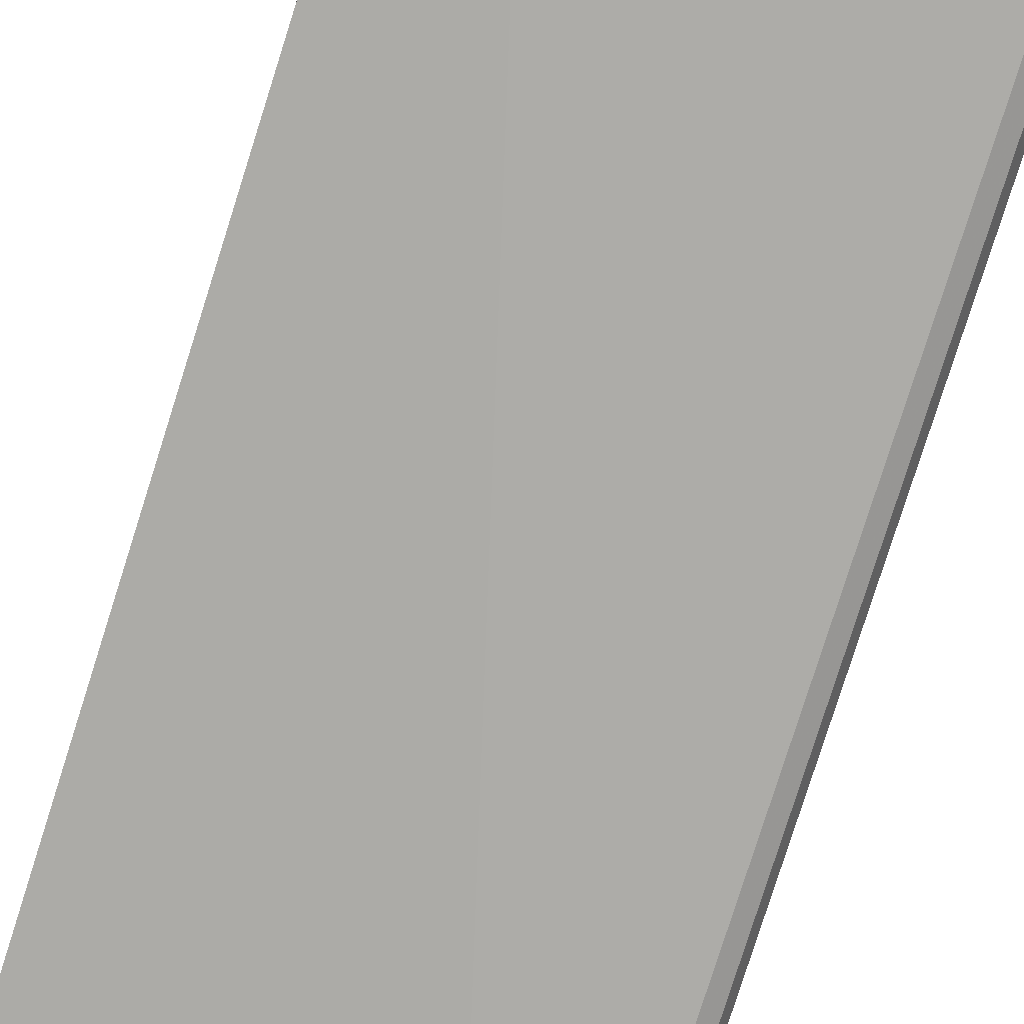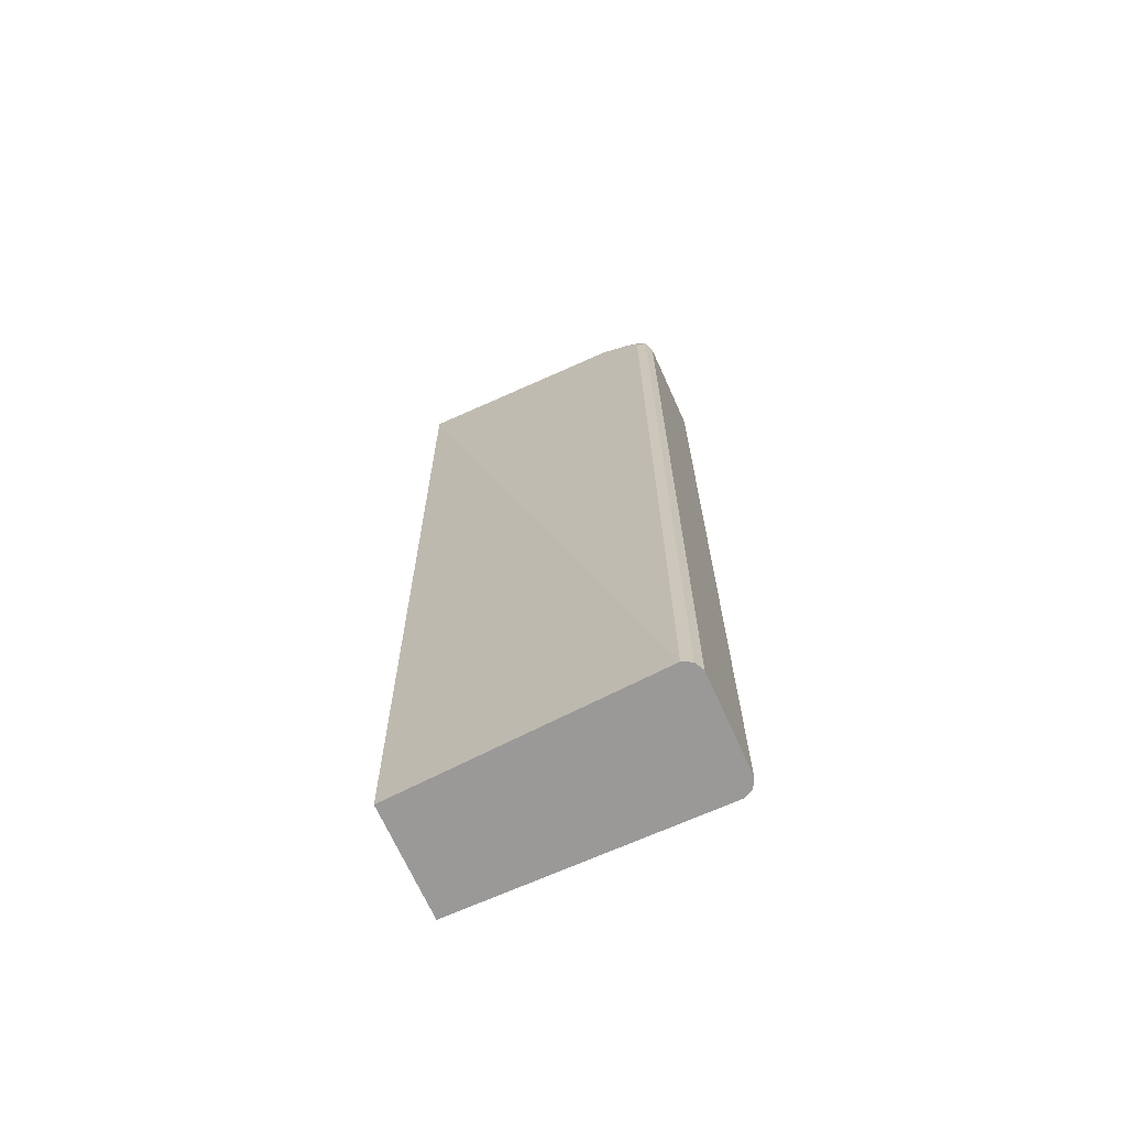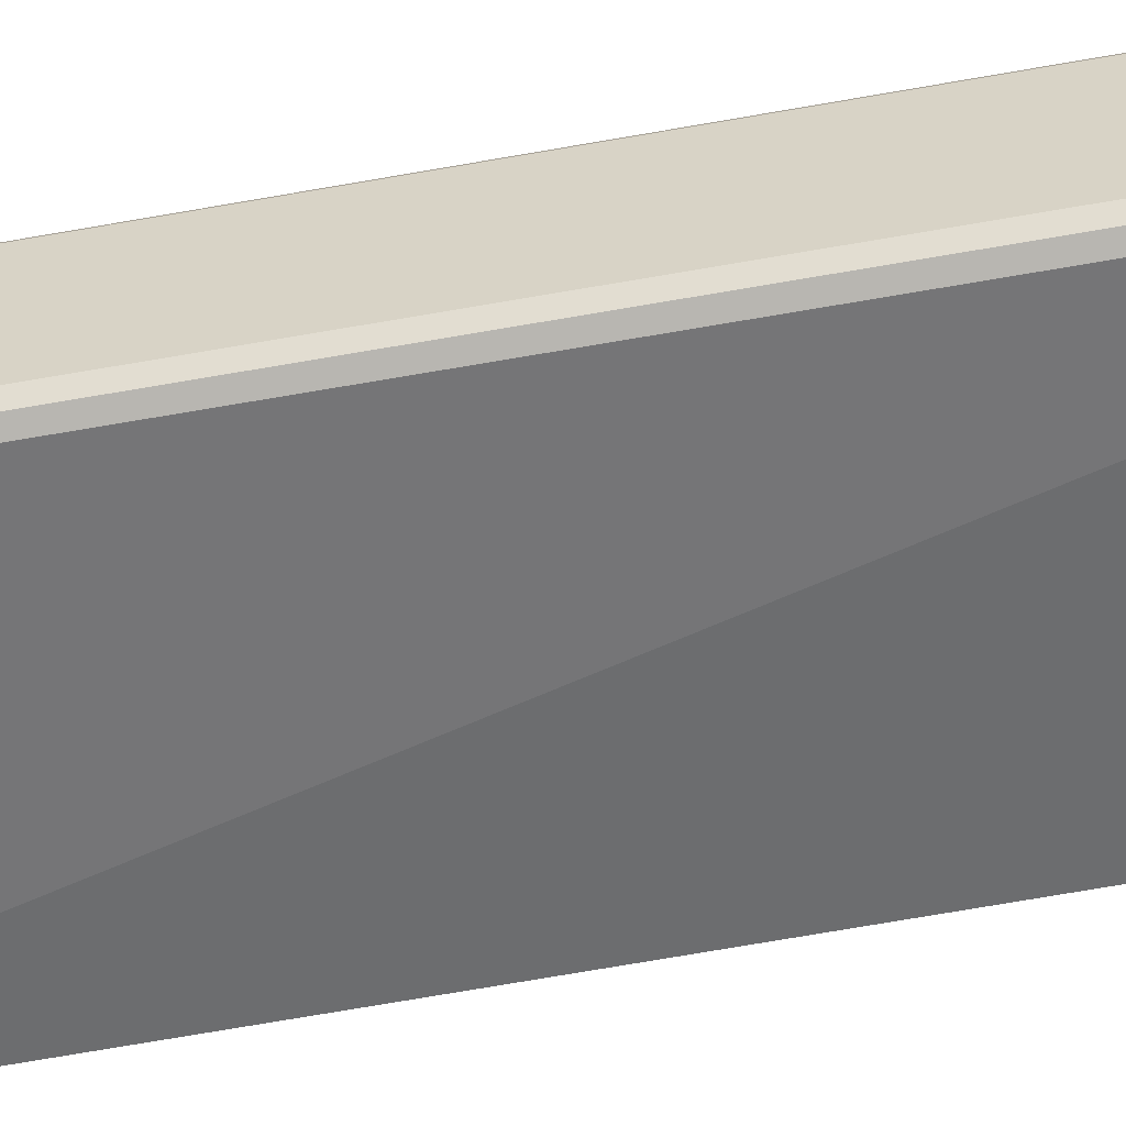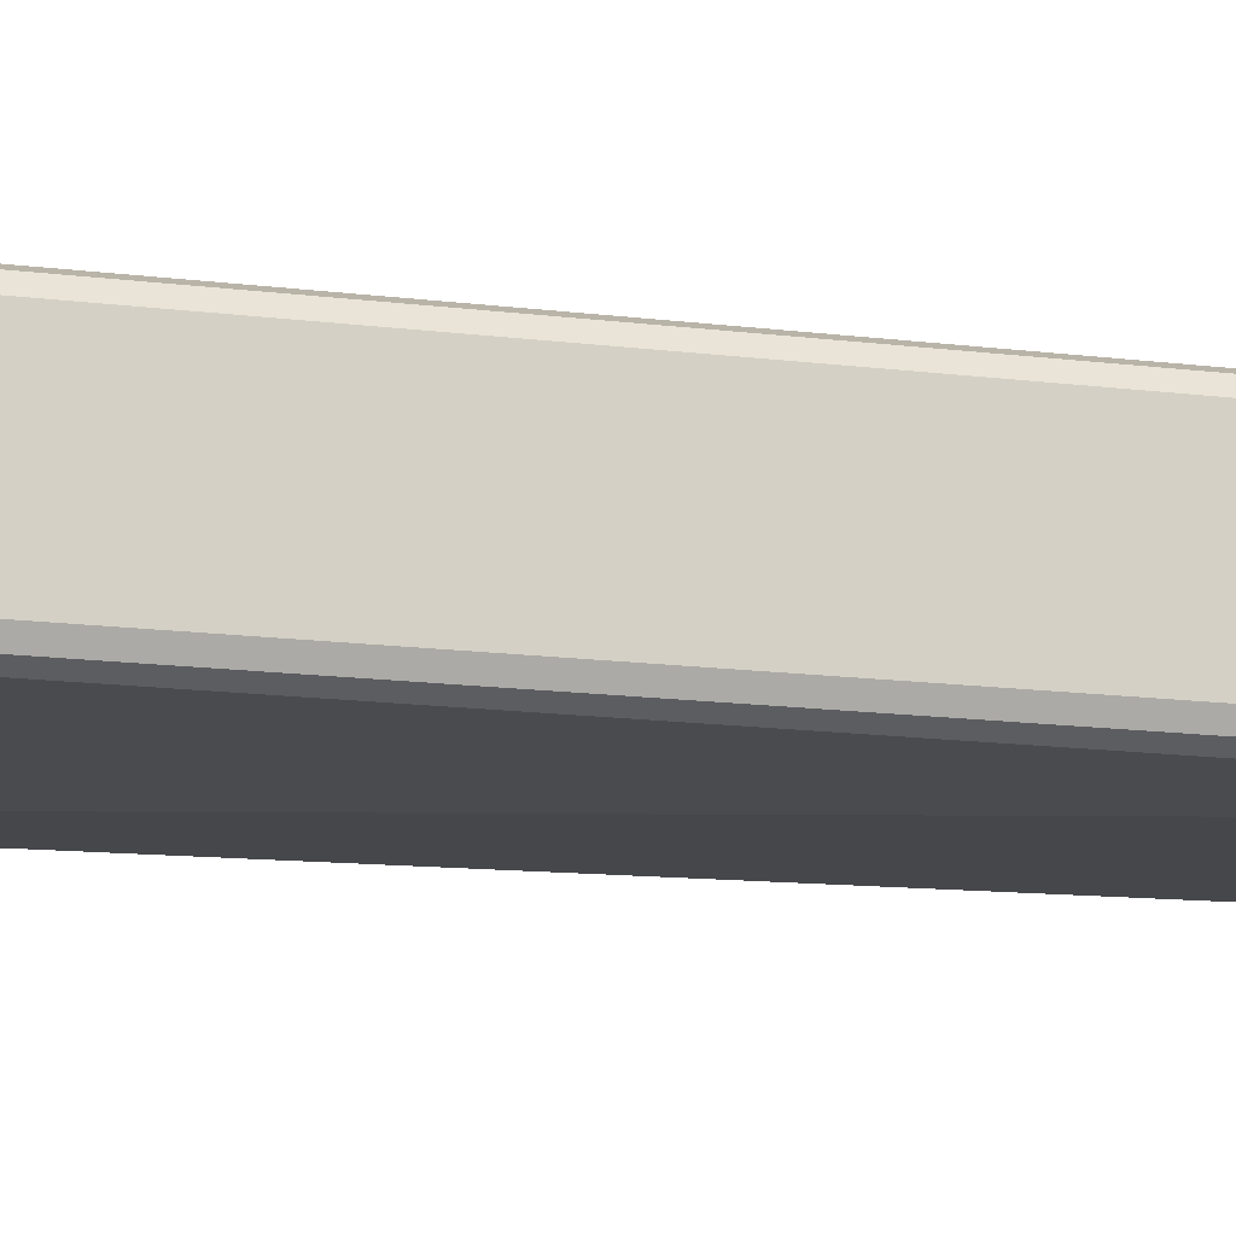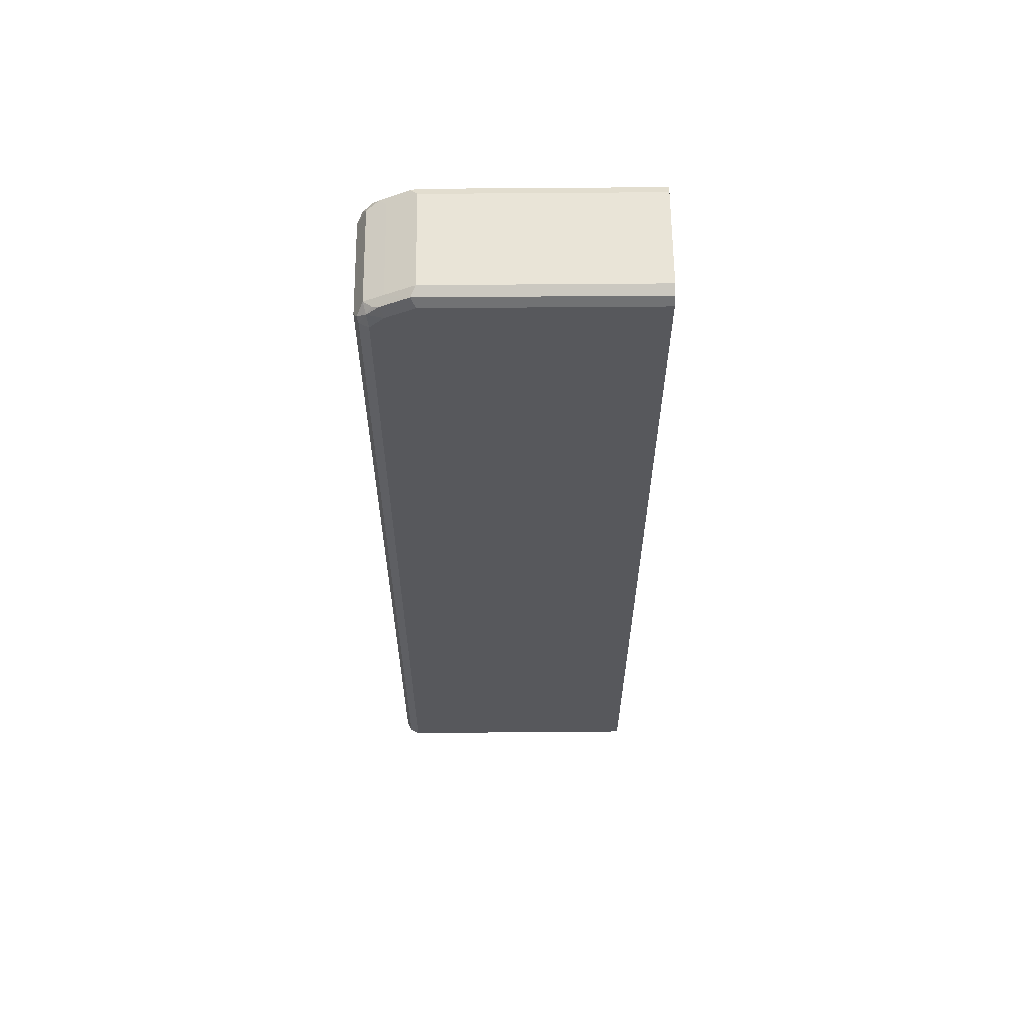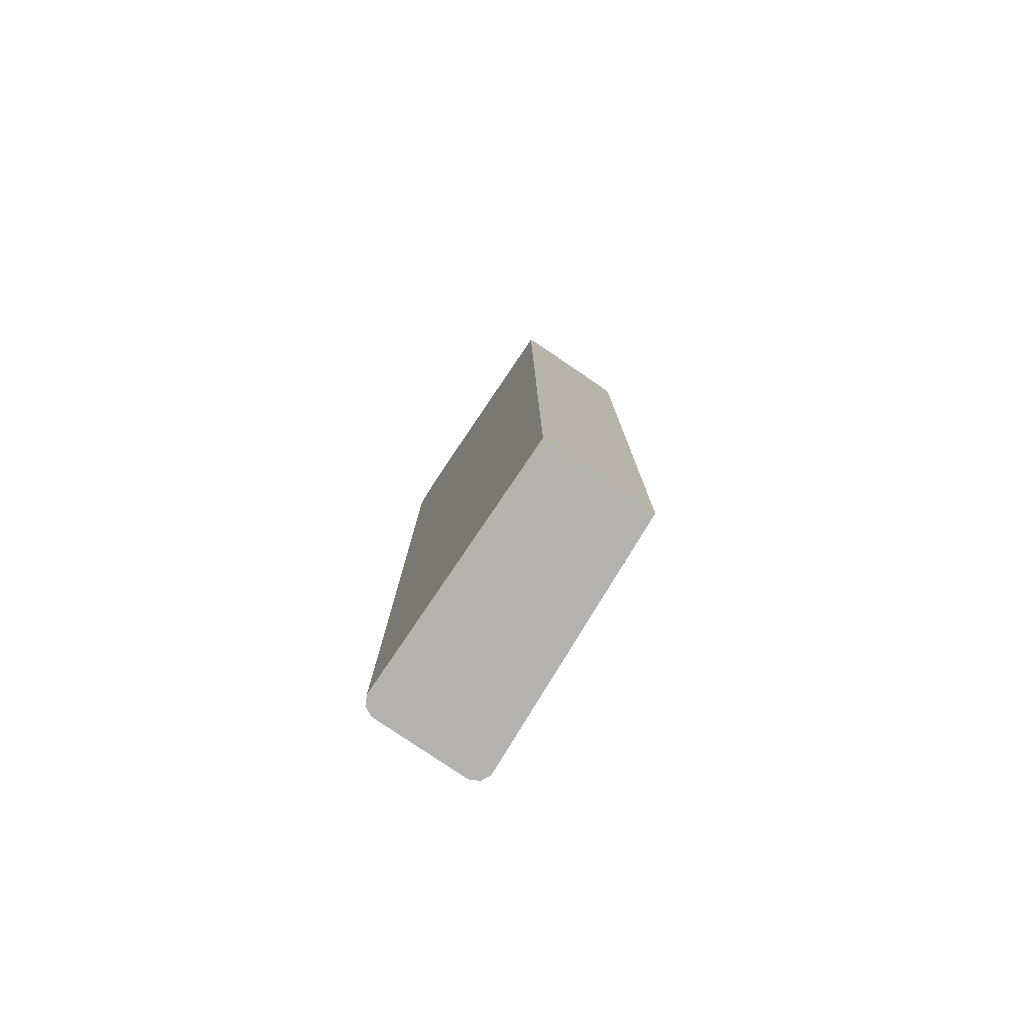
<metadata>
{"format":"obj","ext":"obj","renderer":"f3d","projection":"perspective","resolution":1024,"background":"white","views":[{"elev":-76.7,"azim":162.6,"up":"+Z"},{"elev":-69.1,"azim":-155.8,"up":"+Y"},{"elev":-56.6,"azim":-79.1,"up":"+Z"},{"elev":-13.9,"azim":-106.4,"up":"+Z"},{"elev":61.2,"azim":-0.5,"up":"+Y"},{"elev":-79.8,"azim":55.9,"up":"+Y"}]}
</metadata>
<code>
v -0.4522 -0.4721 -0.07863
v -0.452 -0.4721 -0.07901
v -0.4522 -0.4721 0.05897
v -0.4522 0.8454 -0.07863
v -0.4456 -0.4721 -0.09174
v -0.4456 0.8518 -0.09174
v -0.4456 -0.4721 0.07208
v -0.4522 0.8454 0.05897
v -0.4391 0.8715 -0.07863
v -0.4423 0.8601 -0.08847
v -0.4325 -0.4721 -0.0983
v -0.4325 0.8675 -0.09338
v -0.4325 0.8454 -0.0983
v -0.4325 -0.4721 0.07864
v -0.4456 0.8454 0.07208
v -0.4473 0.8552 0.0688
v -0.4391 0.8715 0.05897
v -0.4129 0.8847 -0.07863
v -0.4227 0.8797 -0.08847
v -0.06385 -0.4721 -0.07863
v -0.06385 0.8847 -0.0983
v -0.4129 0.865 -0.0983
v -0.3932 0.8871 -0.09338
v -0.06385 -0.4721 0.07864
v -0.4325 0.8454 0.07864
v -0.435 0.865 0.07372
v -0.4276 0.8749 0.0688
v -0.4129 0.8847 0.05897
v -0.3866 0.8978 -0.07863
v -0.3834 0.8994 -0.08847
v -0.3735 0.8847 -0.0983
v -0.06385 0.8946 -0.09337
v -0.3735 0.8978 -0.09174
v -0.06385 0.8847 0.07864
v -0.4129 0.865 0.07864
v -0.4194 0.8781 0.07208
v -0.3883 0.8946 0.0688
v -0.3866 0.8978 0.05897
v -0.3735 0.9043 -0.07863
v -0.06385 0.9043 -0.07863
v -0.06385 0.8978 -0.09174
v -0.06385 0.8978 0.07208
v -0.3735 0.8847 0.07864
v -0.3801 0.8978 0.07208
v -0.3735 0.9043 0.05897
v -0.06385 0.9043 0.05897
f 20 42 34
f 20 34 24
f 21 31 32
f 26 35 36
f 23 33 31
f 25 35 26
f 17 27 28
f 23 30 33
f 20 46 42
f 19 30 23
f 20 41 40
f 20 32 41
f 20 21 32
f 18 30 19
f 18 29 30
f 18 38 29
f 18 28 38
f 17 26 27
f 26 36 27
f 20 40 46
f 27 36 44
f 31 33 32
f 27 37 28
f 16 26 17
f 42 45 44
f 42 46 45
f 39 46 40
f 39 45 46
f 37 45 38
f 37 44 45
f 35 44 36
f 35 43 44
f 34 44 43
f 34 42 44
f 32 33 41
f 30 41 33
f 30 40 41
f 30 39 40
f 29 39 30
f 29 45 39
f 29 38 45
f 28 37 38
f 27 44 37
f 15 26 16
f 9 18 19
f 14 35 25
f 5 6 13
f 4 10 6
f 4 9 10
f 4 17 9
f 4 8 17
f 3 15 8
f 3 7 15
f 2 6 5
f 2 4 6
f 1 4 2
f 1 8 4
f 1 3 8
f 1 7 3
f 1 14 7
f 1 24 14
f 1 11 20
f 1 5 11
f 1 2 5
f 15 25 26
f 5 13 11
f 6 10 12
f 1 20 24
f 7 14 25
f 6 12 13
f 14 34 43
f 14 24 34
f 12 23 31
f 12 19 23
f 12 22 13
f 11 21 20
f 11 31 21
f 11 22 31
f 12 31 22
f 9 12 10
f 7 25 15
f 11 13 22
f 8 15 16
f 8 16 17
f 14 43 35
f 9 17 28
f 9 28 18
f 9 19 12

</code>
